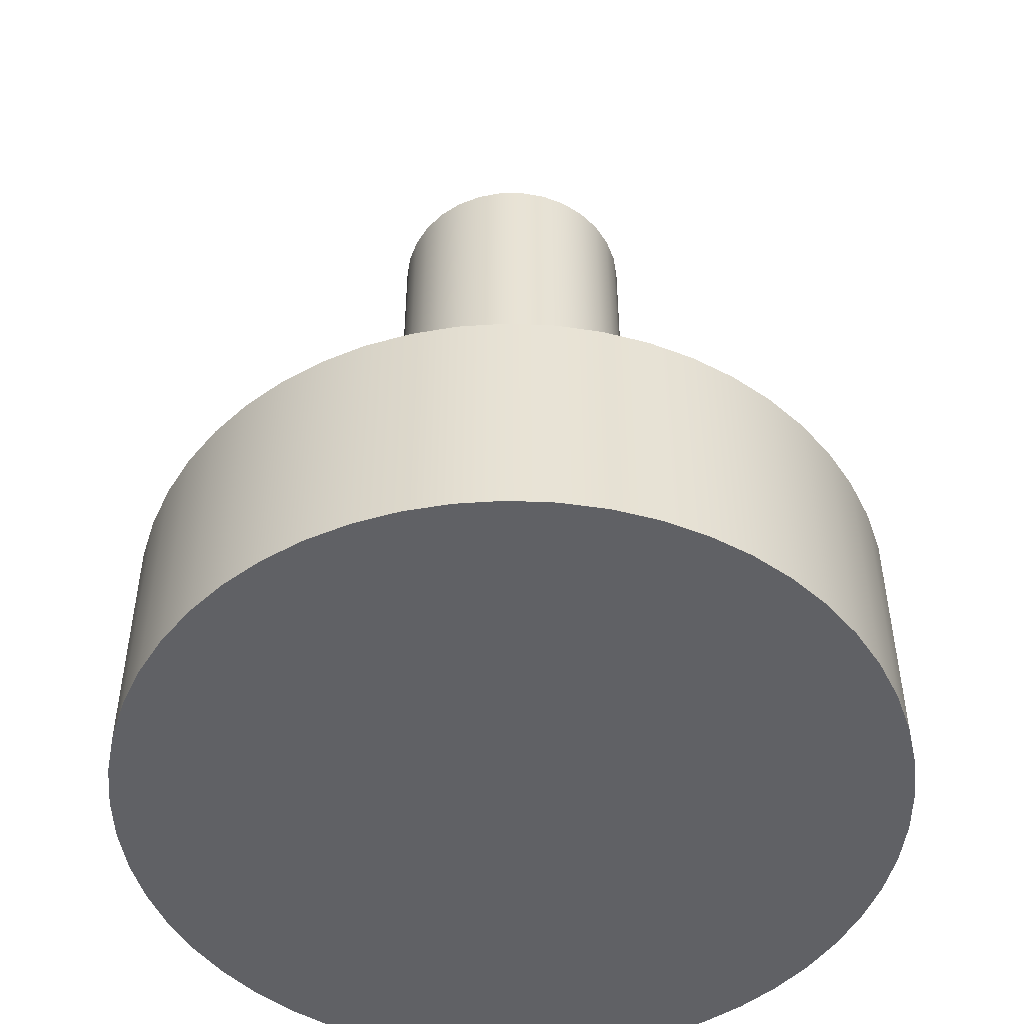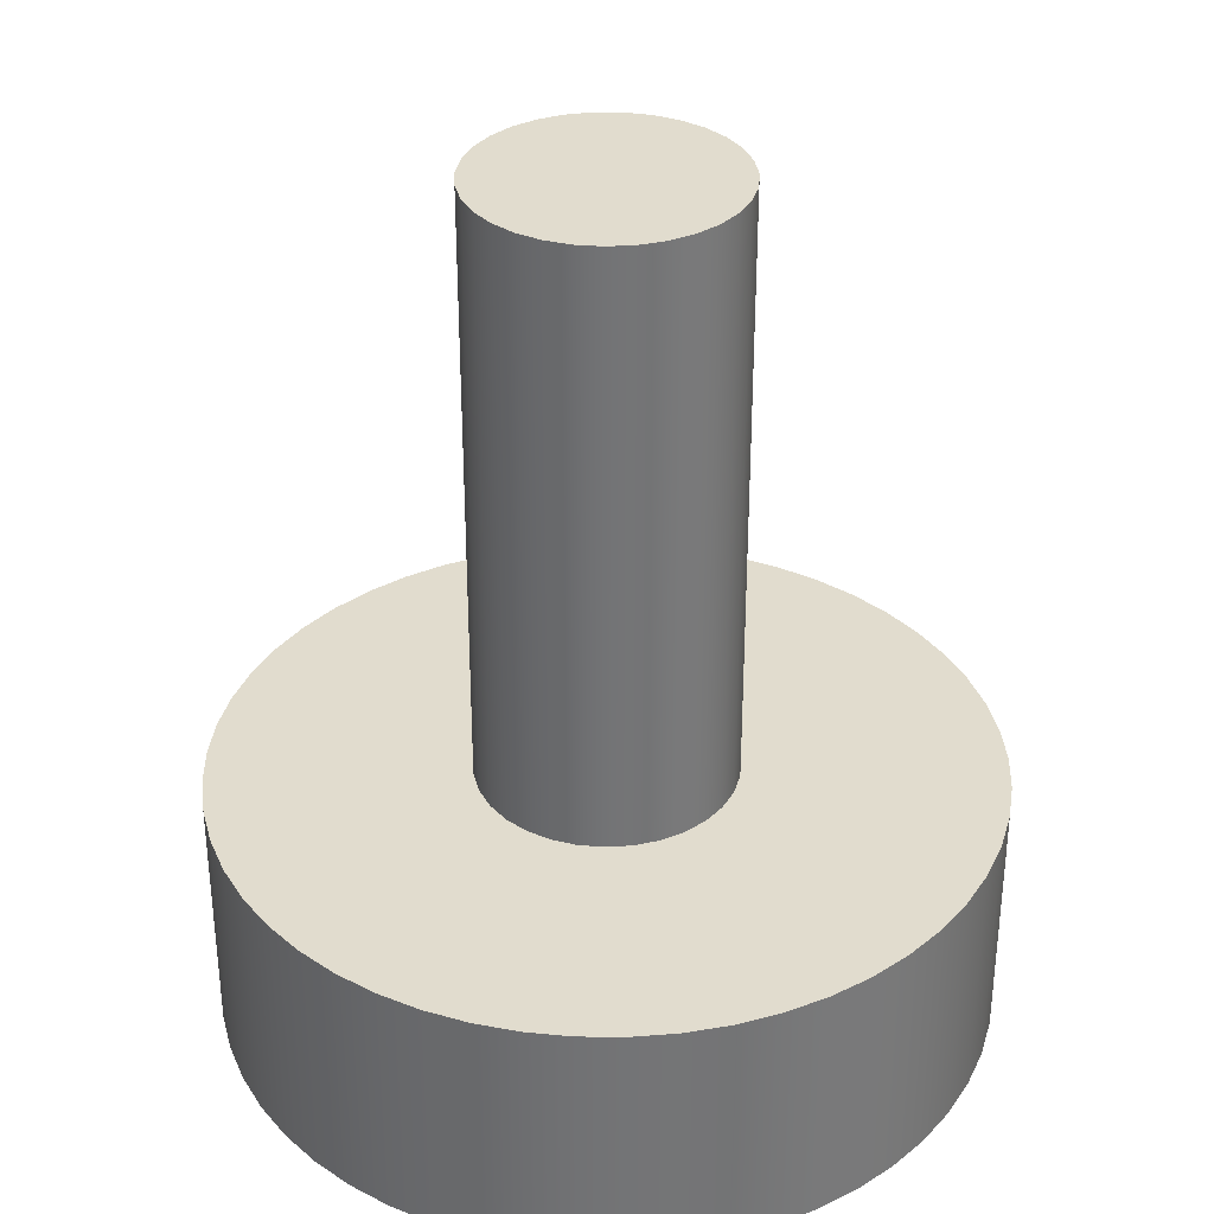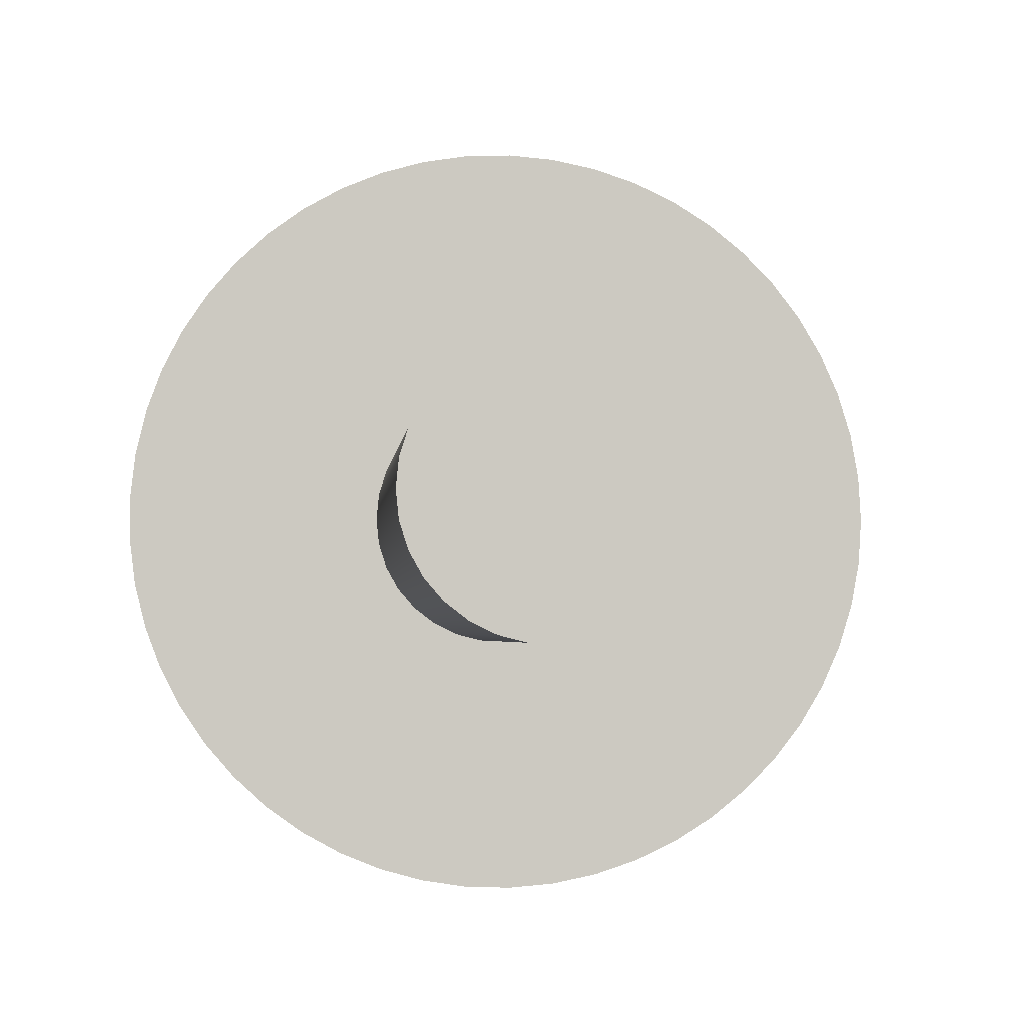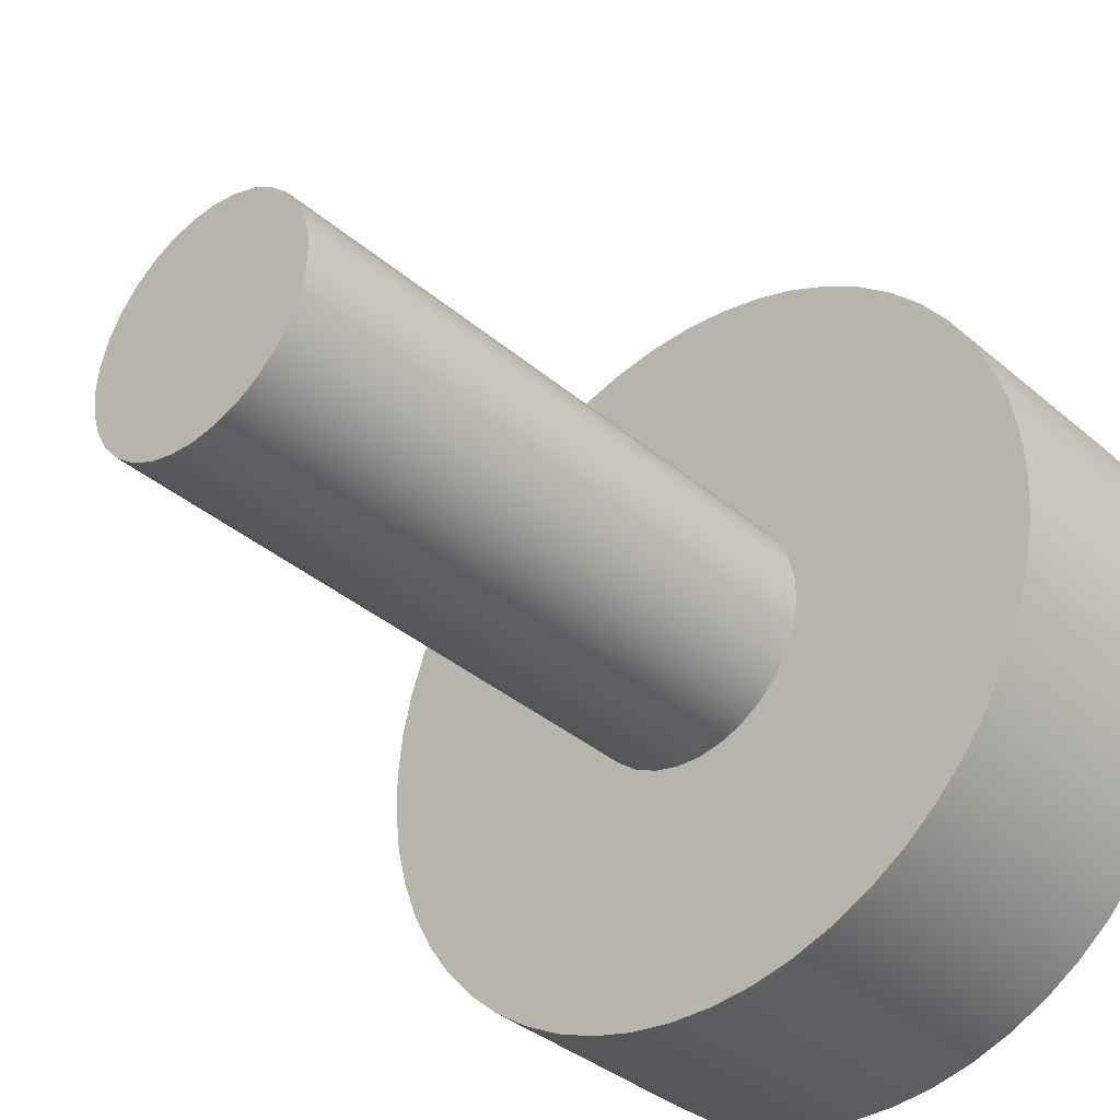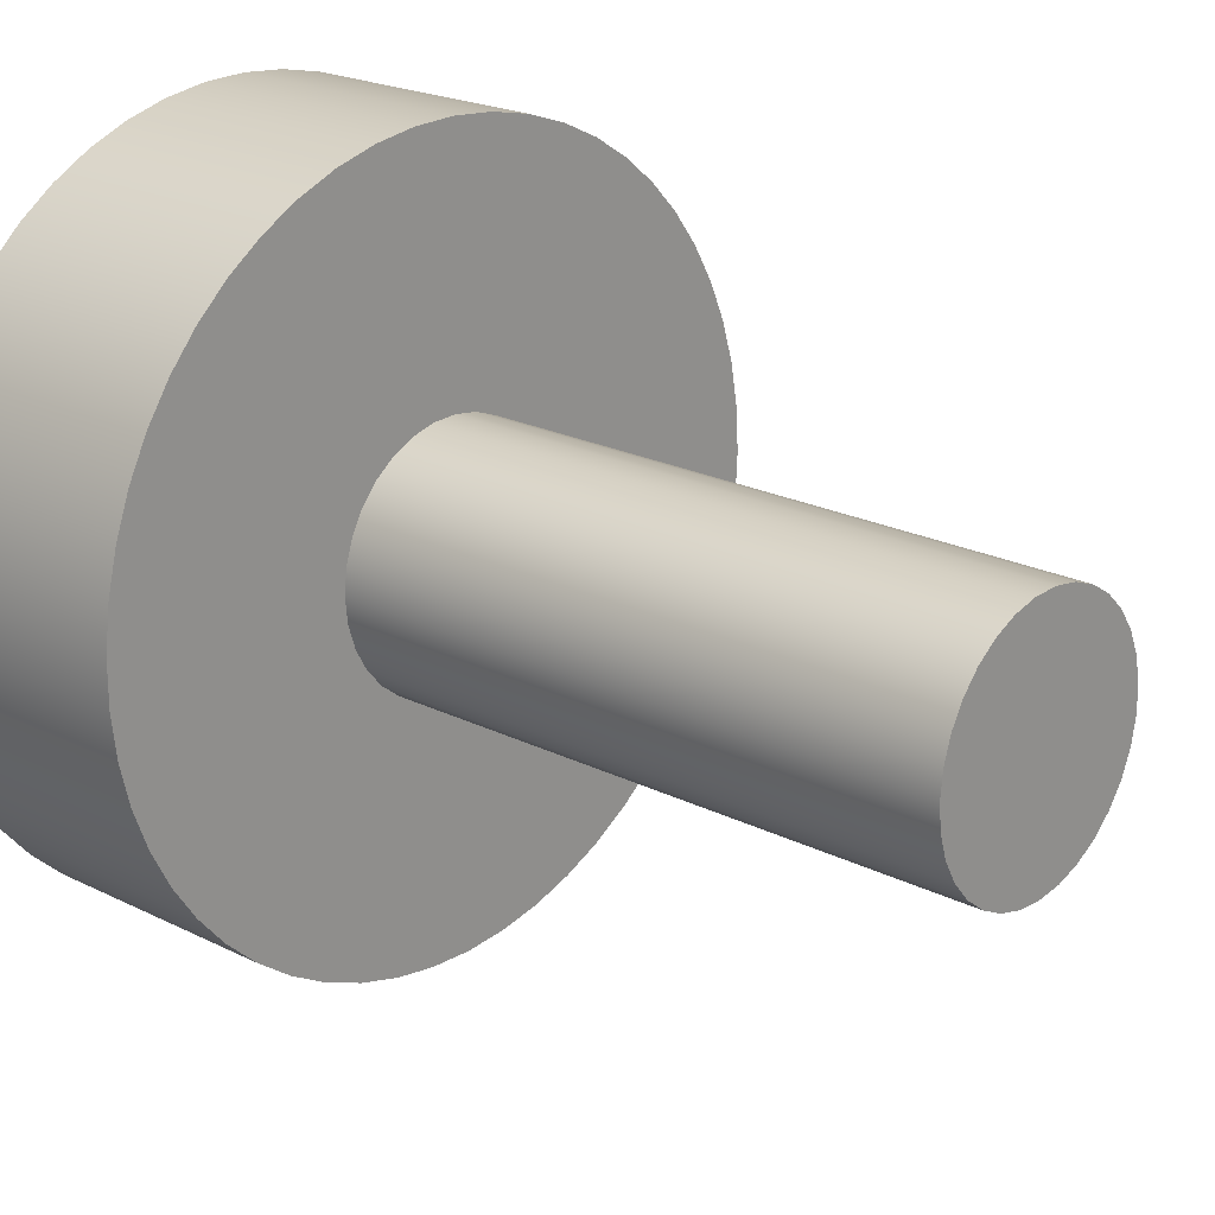
<metadata>
{"format":"obj","ext":"obj","renderer":"f3d","projection":"perspective","resolution":1024,"background":"white","views":[{"elev":-49.5,"azim":107.8,"up":"+Y"},{"elev":34.1,"azim":90.7,"up":"+Y"},{"elev":-2.5,"azim":175.7,"up":"+Z"},{"elev":-36.7,"azim":-137.7,"up":"+Z"},{"elev":21.2,"azim":131.9,"up":"+Z"}]}
</metadata>
<code>
v 1.588 2.159 3.048
v 1.581 2.159 3.112
v 1.562 2.159 3.173
v 1.531 2.159 3.229
v 1.489 2.159 3.278
v 1.438 2.159 3.317
v 1.38 2.159 3.346
v 1.318 2.159 3.362
v 1.254 2.159 3.365
v 1.19 2.159 3.355
v 1.13 2.159 3.333
v 1.076 2.159 3.299
v 1.029 2.159 3.255
v 0.9924 2.159 3.202
v 0.9671 2.159 3.143
v 0.9541 2.159 3.08
v 0.9541 2.159 3.016
v 0.9671 2.159 2.953
v 0.9924 2.159 2.894
v 1.029 2.159 2.841
v 1.076 2.159 2.797
v 1.13 2.159 2.763
v 1.19 2.159 2.741
v 1.254 2.159 2.731
v 1.318 2.159 2.734
v 1.38 2.159 2.75
v 1.438 2.159 2.779
v 1.489 2.159 2.818
v 1.531 2.159 2.867
v 1.562 2.159 2.923
v 1.581 2.159 2.984
v 1.588 0.635 3.048
v 1.581 0.635 2.984
v 1.562 0.635 2.923
v 1.531 0.635 2.867
v 1.489 0.635 2.818
v 1.438 0.635 2.779
v 1.38 0.635 2.75
v 1.318 0.635 2.734
v 1.254 0.635 2.731
v 1.19 0.635 2.741
v 1.13 0.635 2.763
v 1.076 0.635 2.797
v 1.029 0.635 2.841
v 0.9924 0.635 2.894
v 0.9671 0.635 2.953
v 0.9541 0.635 3.016
v 0.9541 0.635 3.08
v 0.9671 0.635 3.143
v 0.9924 0.635 3.202
v 1.029 0.635 3.255
v 1.076 0.635 3.299
v 1.13 0.635 3.333
v 1.19 0.635 3.355
v 1.254 0.635 3.365
v 1.318 0.635 3.362
v 1.38 0.635 3.346
v 1.438 0.635 3.317
v 1.489 0.635 3.278
v 1.531 0.635 3.229
v 1.562 0.635 3.173
v 1.581 0.635 3.112
v 1.588 0.635 3.048
v 1.588 2.159 3.048
v 1.588 2.159 3.048
v 1.581 2.159 2.984
v 1.562 2.159 2.923
v 1.531 2.159 2.867
v 1.489 2.159 2.818
v 1.438 2.159 2.779
v 1.38 2.159 2.75
v 1.318 2.159 2.734
v 1.254 2.159 2.731
v 1.19 2.159 2.741
v 1.13 2.159 2.763
v 1.076 2.159 2.797
v 1.029 2.159 2.841
v 0.9924 2.159 2.894
v 0.9671 2.159 2.953
v 0.9541 2.159 3.016
v 0.9541 2.159 3.08
v 0.9671 2.159 3.143
v 0.9924 2.159 3.202
v 1.029 2.159 3.255
v 1.076 2.159 3.299
v 1.13 2.159 3.333
v 1.19 2.159 3.355
v 1.254 2.159 3.365
v 1.318 2.159 3.362
v 1.38 2.159 3.346
v 1.438 2.159 3.317
v 1.489 2.159 3.278
v 1.531 2.159 3.229
v 1.562 2.159 3.173
v 1.581 2.159 3.112
v 0.3175 0.635 3.048
v 0.3242 0.635 2.935
v 0.3441 0.635 2.824
v 0.3771 0.635 2.716
v 0.4226 0.635 2.613
v 0.48 0.635 2.516
v 0.5485 0.635 2.426
v 0.6271 0.635 2.345
v 0.7147 0.635 2.274
v 0.8101 0.635 2.214
v 0.912 0.635 2.165
v 1.019 0.635 2.129
v 1.129 0.635 2.106
v 1.242 0.635 2.096
v 1.355 0.635 2.099
v 1.466 0.635 2.116
v 1.575 0.635 2.146
v 1.68 0.635 2.188
v 1.778 0.635 2.243
v 1.87 0.635 2.308
v 1.953 0.635 2.385
v 2.027 0.635 2.47
v 2.09 0.635 2.564
v 2.142 0.635 2.664
v 2.181 0.635 2.77
v 2.207 0.635 2.88
v 2.221 0.635 2.992
v 2.221 0.635 3.104
v 2.207 0.635 3.216
v 2.181 0.635 3.326
v 2.142 0.635 3.432
v 2.09 0.635 3.532
v 2.027 0.635 3.626
v 1.953 0.635 3.711
v 1.87 0.635 3.788
v 1.778 0.635 3.853
v 1.68 0.635 3.908
v 1.575 0.635 3.95
v 1.466 0.635 3.98
v 1.355 0.635 3.997
v 1.242 0.635 4
v 1.129 0.635 3.99
v 1.019 0.635 3.967
v 0.912 0.635 3.931
v 0.8101 0.635 3.882
v 0.7147 0.635 3.822
v 0.6271 0.635 3.751
v 0.5485 0.635 3.67
v 0.48 0.635 3.58
v 0.4226 0.635 3.483
v 0.3771 0.635 3.38
v 0.3441 0.635 3.272
v 0.3242 0.635 3.161
v 0.3175 0 3.048
v 0.3242 0 3.161
v 0.3441 0 3.272
v 0.3771 0 3.38
v 0.4226 0 3.483
v 0.48 0 3.58
v 0.5485 0 3.67
v 0.6271 0 3.751
v 0.7147 0 3.822
v 0.8101 0 3.882
v 0.912 0 3.931
v 1.019 0 3.967
v 1.129 0 3.99
v 1.242 0 4
v 1.355 0 3.997
v 1.466 0 3.98
v 1.575 0 3.95
v 1.68 0 3.908
v 1.778 0 3.853
v 1.87 0 3.788
v 1.953 0 3.711
v 2.027 0 3.626
v 2.09 0 3.532
v 2.142 0 3.432
v 2.181 0 3.326
v 2.207 0 3.216
v 2.221 0 3.104
v 2.221 0 2.992
v 2.207 0 2.88
v 2.181 0 2.77
v 2.142 0 2.664
v 2.09 0 2.564
v 2.027 0 2.47
v 1.953 0 2.385
v 1.87 0 2.308
v 1.778 0 2.243
v 1.68 0 2.188
v 1.575 0 2.146
v 1.466 0 2.116
v 1.355 0 2.099
v 1.242 0 2.096
v 1.129 0 2.106
v 1.019 0 2.129
v 0.912 0 2.165
v 0.8101 0 2.214
v 0.7147 0 2.274
v 0.6271 0 2.345
v 0.5485 0 2.426
v 0.48 0 2.516
v 0.4226 0 2.613
v 0.3771 0 2.716
v 0.3441 0 2.824
v 0.3242 0 2.935
v 0.3175 0 3.048
v 0.3175 0.635 3.048
v 1.588 0.635 3.048
v 1.581 0.635 3.112
v 1.562 0.635 3.173
v 1.531 0.635 3.229
v 1.489 0.635 3.278
v 1.438 0.635 3.317
v 1.38 0.635 3.346
v 1.318 0.635 3.362
v 1.254 0.635 3.365
v 1.19 0.635 3.355
v 1.13 0.635 3.333
v 1.076 0.635 3.299
v 1.029 0.635 3.255
v 0.9924 0.635 3.202
v 0.9671 0.635 3.143
v 0.9541 0.635 3.08
v 0.9541 0.635 3.016
v 0.9671 0.635 2.953
v 0.9924 0.635 2.894
v 1.029 0.635 2.841
v 1.076 0.635 2.797
v 1.13 0.635 2.763
v 1.19 0.635 2.741
v 1.254 0.635 2.731
v 1.318 0.635 2.734
v 1.38 0.635 2.75
v 1.438 0.635 2.779
v 1.489 0.635 2.818
v 1.531 0.635 2.867
v 1.562 0.635 2.923
v 1.581 0.635 2.984
v 0.3175 0.635 3.048
v 0.3242 0.635 3.161
v 0.3441 0.635 3.272
v 0.3771 0.635 3.38
v 0.4226 0.635 3.483
v 0.48 0.635 3.58
v 0.5485 0.635 3.67
v 0.6271 0.635 3.751
v 0.7147 0.635 3.822
v 0.8101 0.635 3.882
v 0.912 0.635 3.931
v 1.019 0.635 3.967
v 1.129 0.635 3.99
v 1.242 0.635 4
v 1.355 0.635 3.997
v 1.466 0.635 3.98
v 1.575 0.635 3.95
v 1.68 0.635 3.908
v 1.778 0.635 3.853
v 1.87 0.635 3.788
v 1.953 0.635 3.711
v 2.027 0.635 3.626
v 2.09 0.635 3.532
v 2.142 0.635 3.432
v 2.181 0.635 3.326
v 2.207 0.635 3.216
v 2.221 0.635 3.104
v 2.221 0.635 2.992
v 2.207 0.635 2.88
v 2.181 0.635 2.77
v 2.142 0.635 2.664
v 2.09 0.635 2.564
v 2.027 0.635 2.47
v 1.953 0.635 2.385
v 1.87 0.635 2.308
v 1.778 0.635 2.243
v 1.68 0.635 2.188
v 1.575 0.635 2.146
v 1.466 0.635 2.116
v 1.355 0.635 2.099
v 1.242 0.635 2.096
v 1.129 0.635 2.106
v 1.019 0.635 2.129
v 0.912 0.635 2.165
v 0.8101 0.635 2.214
v 0.7147 0.635 2.274
v 0.6271 0.635 2.345
v 0.5485 0.635 2.426
v 0.48 0.635 2.516
v 0.4226 0.635 2.613
v 0.3771 0.635 2.716
v 0.3441 0.635 2.824
v 0.3242 0.635 2.935
v 0.3175 0 3.048
v 0.3242 0 2.935
v 0.3441 0 2.824
v 0.3771 0 2.716
v 0.4226 0 2.613
v 0.48 0 2.516
v 0.5485 0 2.426
v 0.6271 0 2.345
v 0.7147 0 2.274
v 0.8101 0 2.214
v 0.912 0 2.165
v 1.019 0 2.129
v 1.129 0 2.106
v 1.242 0 2.096
v 1.355 0 2.099
v 1.466 0 2.116
v 1.575 0 2.146
v 1.68 0 2.188
v 1.778 0 2.243
v 1.87 0 2.308
v 1.953 0 2.385
v 2.027 0 2.47
v 2.09 0 2.564
v 2.142 0 2.664
v 2.181 0 2.77
v 2.207 0 2.88
v 2.221 0 2.992
v 2.221 0 3.104
v 2.207 0 3.216
v 2.181 0 3.326
v 2.142 0 3.432
v 2.09 0 3.532
v 2.027 0 3.626
v 1.953 0 3.711
v 1.87 0 3.788
v 1.778 0 3.853
v 1.68 0 3.908
v 1.575 0 3.95
v 1.466 0 3.98
v 1.355 0 3.997
v 1.242 0 4
v 1.129 0 3.99
v 1.019 0 3.967
v 0.912 0 3.931
v 0.8101 0 3.882
v 0.7147 0 3.822
v 0.6271 0 3.751
v 0.5485 0 3.67
v 0.48 0 3.58
v 0.4226 0 3.483
v 0.3771 0 3.38
v 0.3441 0 3.272
v 0.3242 0 3.161
g 61cf3c66-e2d8-11ea-8ea0-54bf646e7e1f
f 2 62 1
f 1 62 63
f 64 32 31
f 31 32 33
f 31 33 30
f 30 33 34
f 30 34 29
f 29 34 35
f 29 35 28
f 28 35 36
f 28 36 27
f 27 36 37
f 27 37 26
f 26 37 38
f 26 38 25
f 25 38 39
f 25 39 24
f 24 39 40
f 24 40 23
f 23 40 41
f 23 41 22
f 22 41 42
f 22 42 21
f 21 42 43
f 21 43 20
f 20 43 44
f 20 44 19
f 19 44 45
f 19 45 18
f 18 45 46
f 18 46 17
f 17 46 47
f 17 47 16
f 16 47 48
f 16 48 15
f 15 48 49
f 15 49 14
f 14 49 50
f 14 50 13
f 13 50 51
f 13 51 12
f 12 51 52
f 12 52 11
f 11 52 53
f 11 53 10
f 10 53 54
f 10 54 9
f 9 54 55
f 9 55 8
f 8 55 56
f 8 56 7
f 7 56 57
f 7 57 6
f 6 57 58
f 6 58 5
f 5 58 59
f 5 59 4
f 4 59 60
f 4 60 3
f 3 60 61
f 3 61 2
f 2 61 62
g 61d026f4-e2d8-11ea-ba67-54bf646e7e1f
f 66 80 65
f 65 80 81
f 65 81 95
f 95 81 82
f 95 82 94
f 94 82 83
f 94 83 93
f 93 83 84
f 93 84 92
f 92 84 85
f 92 85 91
f 91 85 86
f 91 86 90
f 90 86 87
f 90 87 89
f 89 87 88
f 80 66 79
f 79 66 67
f 79 67 78
f 78 67 68
f 78 68 77
f 77 68 69
f 77 69 76
f 76 69 70
f 76 70 75
f 75 70 71
f 75 71 74
f 74 71 72
f 74 72 73
g 618cf806-e2d8-11ea-b0d2-54bf646e7e1f
f 97 201 96
f 96 201 202
f 203 149 148
f 148 149 150
f 148 150 147
f 147 150 151
f 147 151 146
f 146 151 152
f 146 152 145
f 145 152 153
f 145 153 144
f 144 153 154
f 144 154 143
f 143 154 155
f 143 155 142
f 142 155 156
f 142 156 141
f 141 156 157
f 141 157 140
f 140 157 158
f 140 158 139
f 139 158 159
f 139 159 138
f 138 159 160
f 138 160 137
f 137 160 161
f 137 161 136
f 136 161 162
f 136 162 135
f 135 162 163
f 135 163 134
f 134 163 164
f 134 164 133
f 133 164 165
f 133 165 132
f 132 165 166
f 132 166 131
f 131 166 167
f 131 167 130
f 130 167 168
f 130 168 129
f 129 168 169
f 129 169 128
f 128 169 170
f 128 170 127
f 127 170 171
f 127 171 126
f 126 171 172
f 126 172 125
f 125 172 173
f 125 173 124
f 124 173 174
f 124 174 123
f 123 174 175
f 123 175 122
f 122 175 176
f 122 176 121
f 121 176 177
f 121 177 120
f 120 177 178
f 120 178 119
f 119 178 179
f 119 179 118
f 118 179 180
f 118 180 117
f 117 180 181
f 117 181 116
f 116 181 182
f 116 182 115
f 115 182 183
f 115 183 114
f 114 183 184
f 114 184 113
f 113 184 185
f 113 185 112
f 112 185 186
f 112 186 111
f 111 186 187
f 111 187 110
f 110 187 188
f 110 188 109
f 109 188 189
f 109 189 108
f 108 189 190
f 108 190 107
f 107 190 191
f 107 191 106
f 106 191 192
f 106 192 105
f 105 192 193
f 105 193 104
f 104 193 194
f 104 194 103
f 103 194 195
f 103 195 102
f 102 195 196
f 102 196 101
f 101 196 197
f 101 197 100
f 100 197 198
f 100 198 99
f 99 198 199
f 99 199 98
f 98 199 200
f 98 200 97
f 97 200 201
g 618d462c-e2d8-11ea-a4b1-54bf646e7e1f
f 205 261 204
f 204 261 262
f 204 262 234
f 234 262 263
f 234 263 264
f 206 259 205
f 205 259 260
f 205 260 261
f 207 257 206
f 206 257 258
f 206 258 259
f 257 207 256
f 256 207 208
f 256 208 255
f 255 208 254
f 254 208 209
f 254 209 253
f 253 209 252
f 252 209 210
f 252 210 251
f 251 210 250
f 250 210 211
f 250 211 249
f 249 211 212
f 249 212 248
f 248 212 247
f 247 212 213
f 247 213 246
f 246 213 245
f 245 213 214
f 245 214 244
f 244 214 215
f 244 215 243
f 243 215 242
f 242 215 216
f 242 216 241
f 241 216 240
f 240 216 217
f 240 217 239
f 239 217 238
f 238 217 218
f 238 218 237
f 237 218 219
f 237 219 236
f 236 219 235
f 235 219 220
f 235 220 287
f 287 220 286
f 286 220 221
f 286 221 285
f 285 221 222
f 285 222 284
f 284 222 283
f 283 222 223
f 283 223 282
f 282 223 281
f 281 223 224
f 281 224 280
f 280 224 279
f 279 224 225
f 279 225 278
f 278 225 226
f 278 226 277
f 277 226 276
f 276 226 227
f 276 227 275
f 275 227 274
f 274 227 228
f 274 228 273
f 273 228 229
f 273 229 272
f 272 229 271
f 271 229 230
f 271 230 270
f 270 230 269
f 269 230 231
f 269 231 268
f 268 231 267
f 267 231 232
f 267 232 266
f 266 232 233
f 266 233 265
f 265 233 264
f 264 233 234
g 618d6d4a-e2d8-11ea-822e-54bf646e7e1f
f 289 314 288
f 288 314 315
f 288 315 340
f 340 315 316
f 340 316 339
f 339 316 317
f 339 317 338
f 338 317 318
f 338 318 337
f 337 318 319
f 337 319 336
f 336 319 320
f 336 320 335
f 335 320 321
f 335 321 334
f 334 321 322
f 334 322 333
f 333 322 323
f 333 323 332
f 332 323 324
f 332 324 331
f 331 324 325
f 331 325 330
f 330 325 326
f 330 326 329
f 329 326 327
f 329 327 328
f 314 289 313
f 313 289 290
f 313 290 312
f 312 290 291
f 312 291 311
f 311 291 292
f 311 292 310
f 310 292 293
f 310 293 309
f 309 293 294
f 309 294 308
f 308 294 295
f 308 295 307
f 307 295 296
f 307 296 306
f 306 296 297
f 306 297 305
f 305 297 298
f 305 298 304
f 304 298 299
f 304 299 303
f 303 299 300
f 303 300 302
f 302 300 301

</code>
